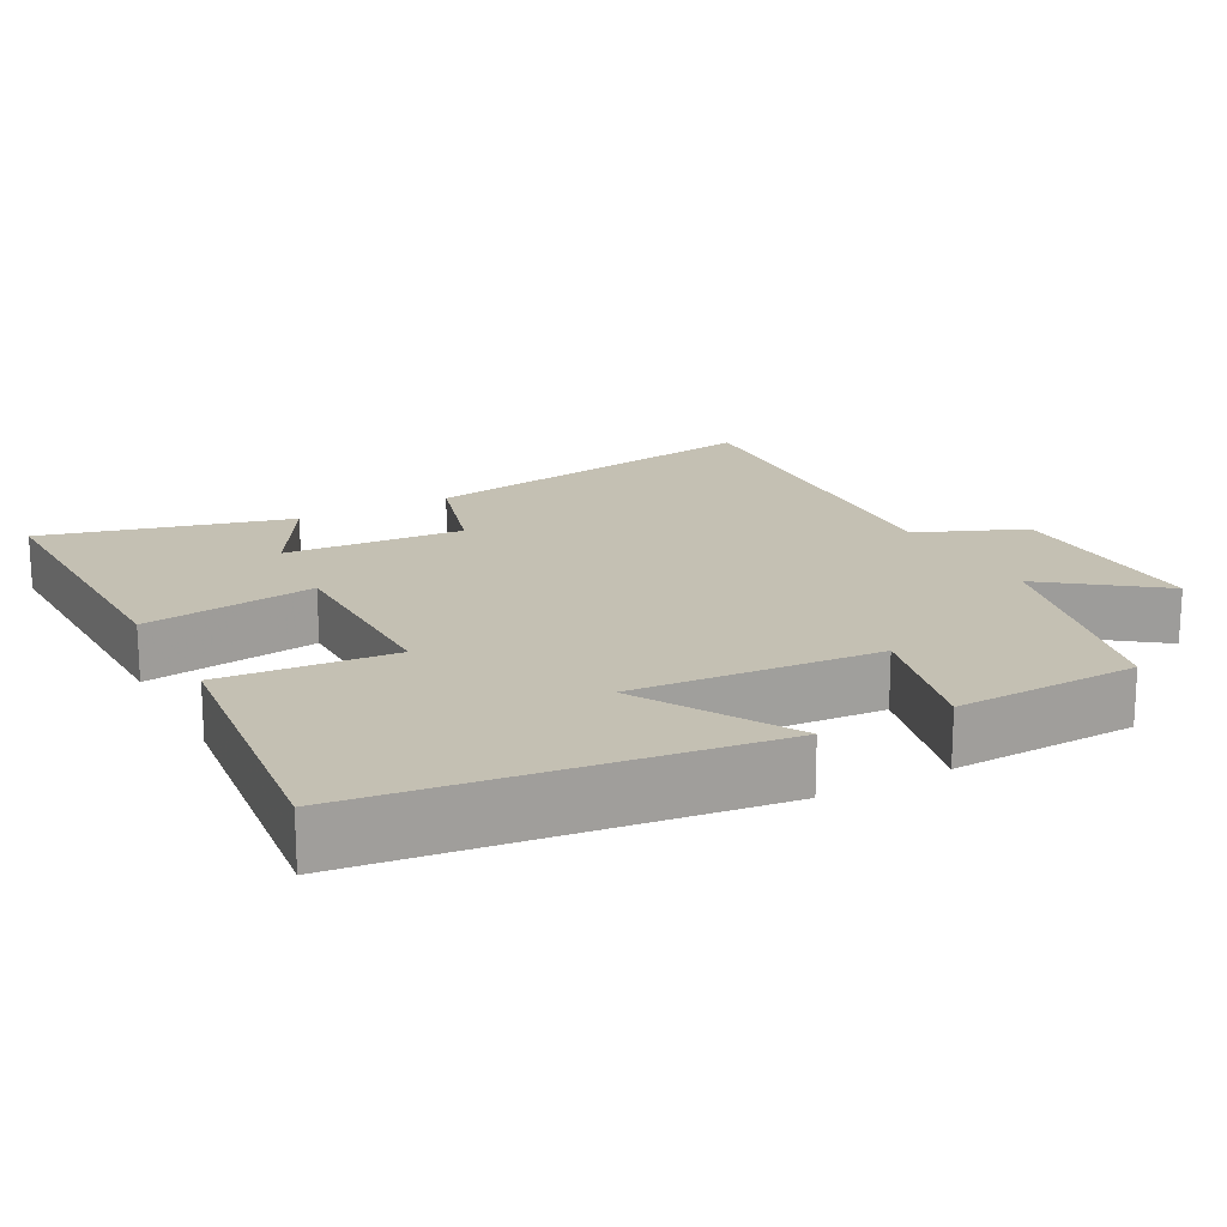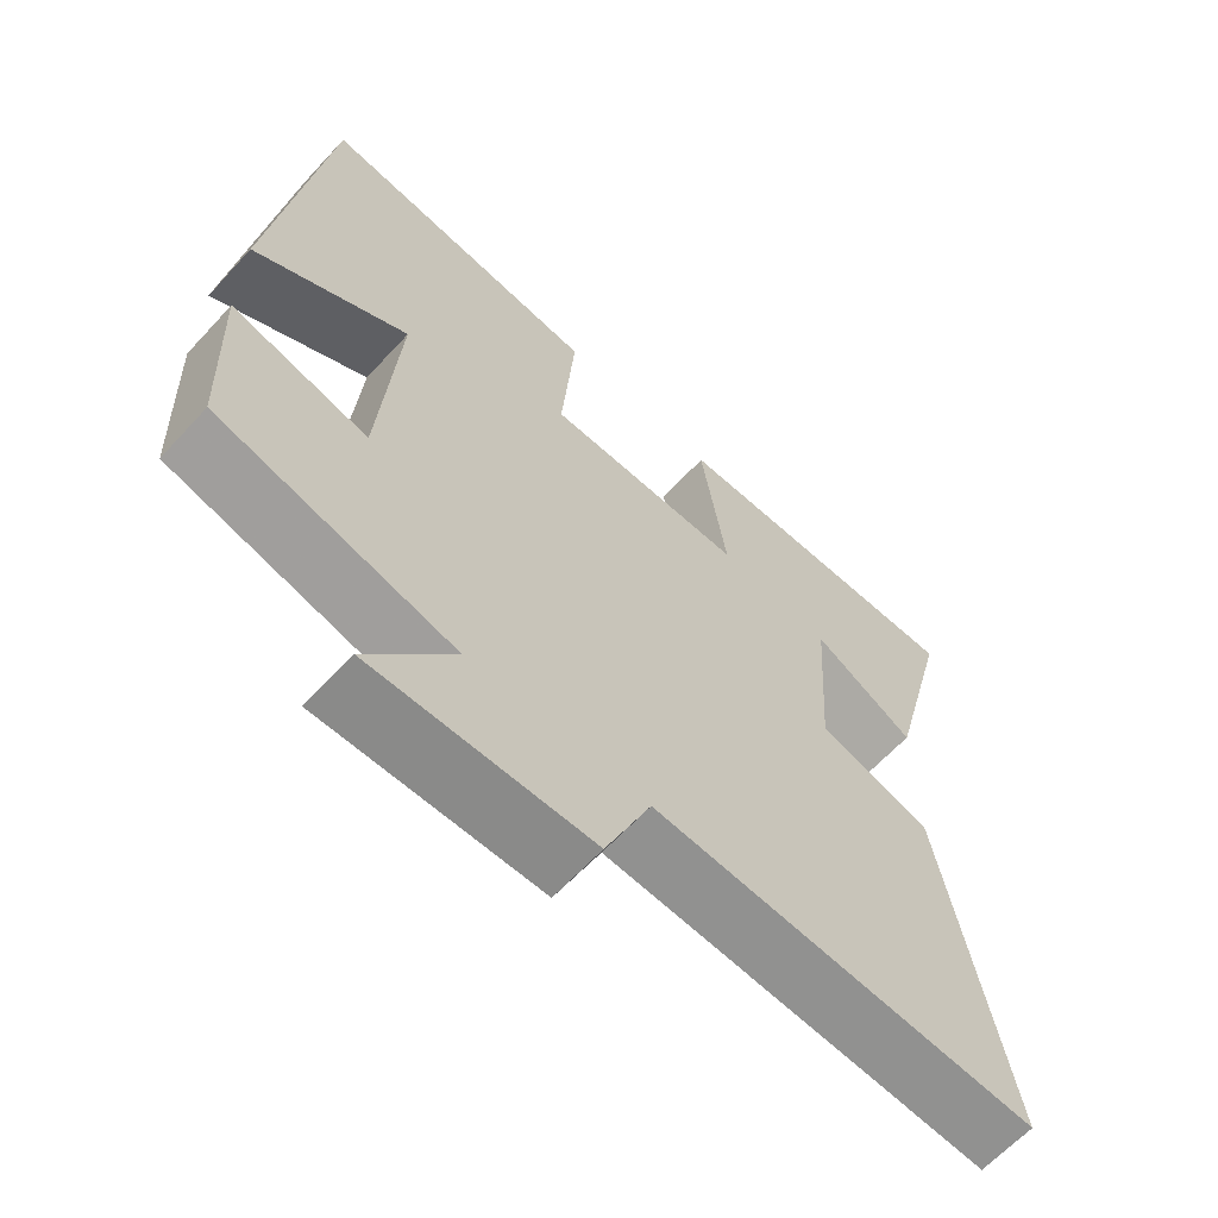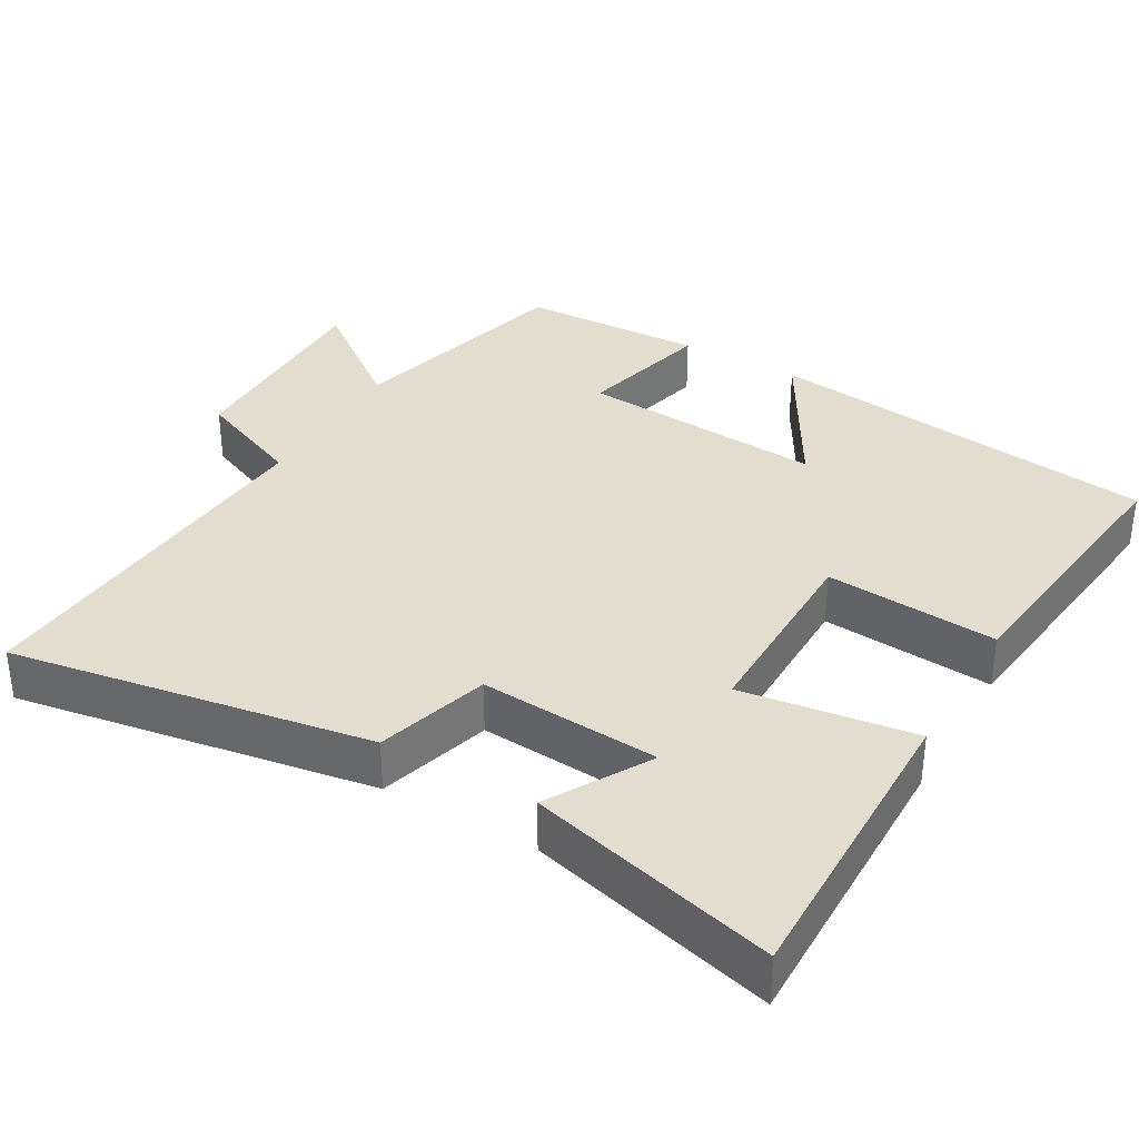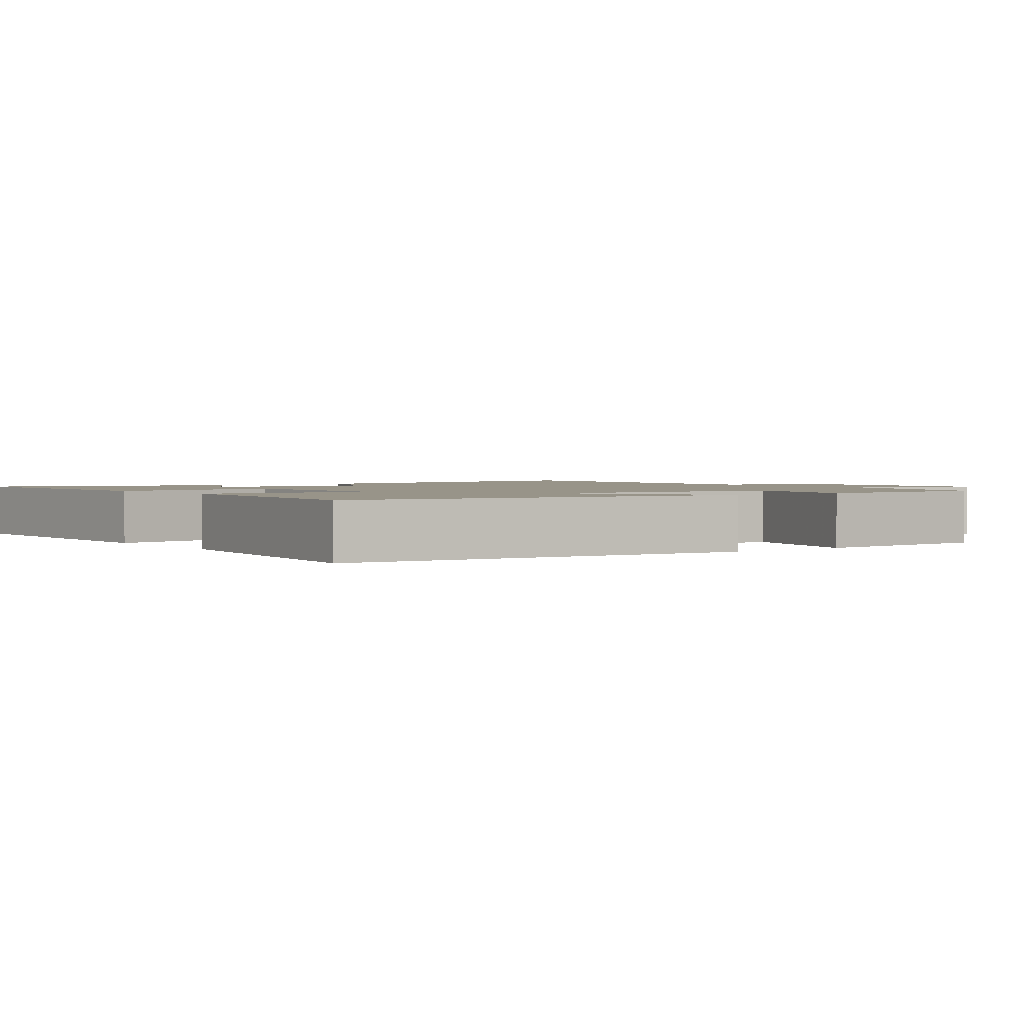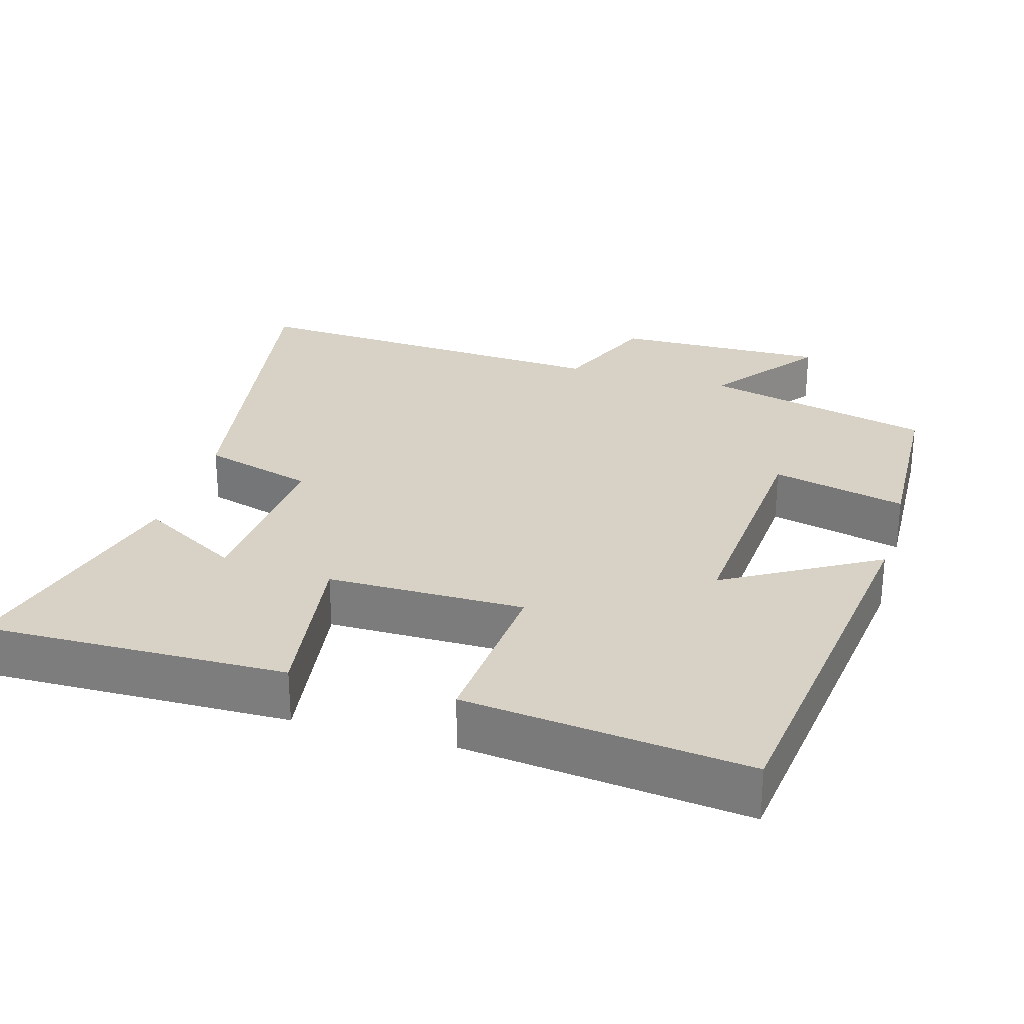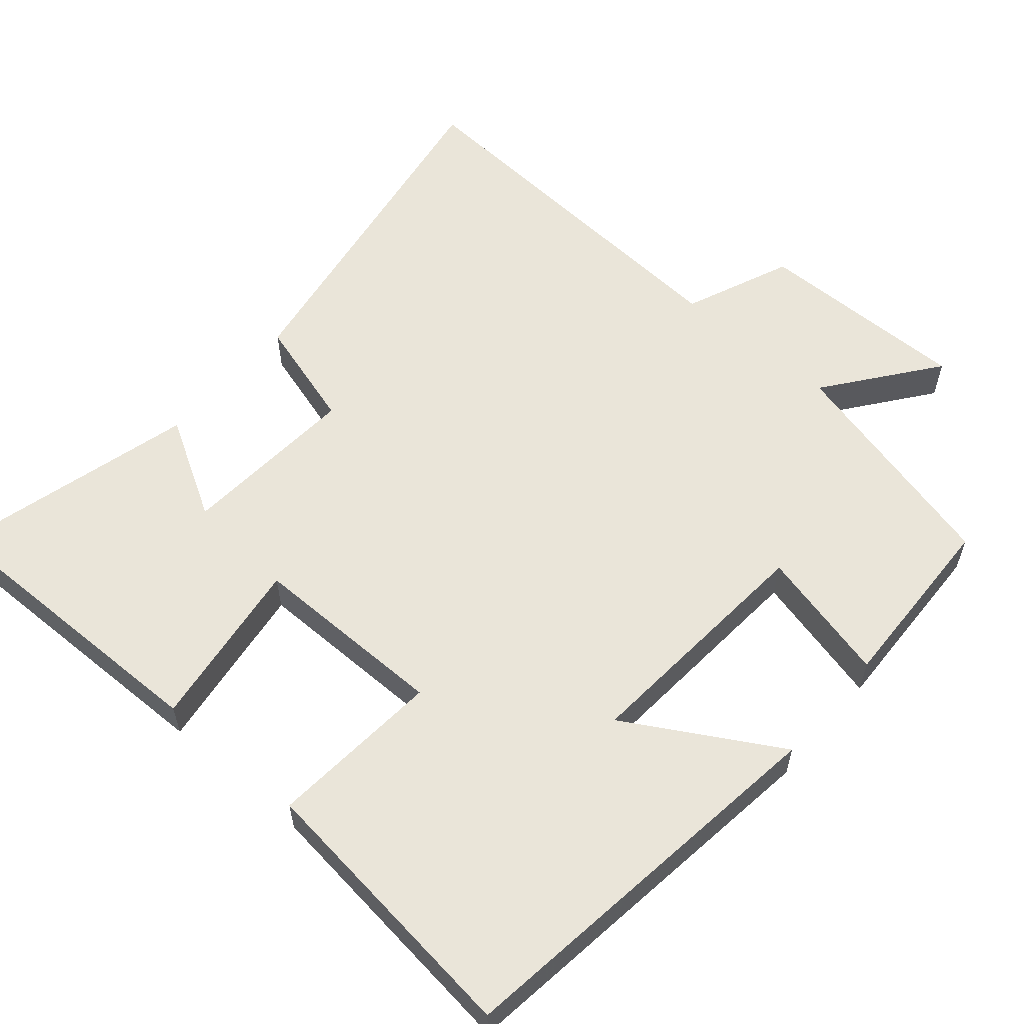
<metadata>
{"format":"obj","ext":"obj","renderer":"f3d","projection":"perspective","resolution":1024,"background":"white","views":[{"elev":18.0,"azim":61.8,"up":"+Y"},{"elev":-63.8,"azim":137.4,"up":"+Z"},{"elev":34.9,"azim":-59.8,"up":"+Y"},{"elev":1.7,"azim":53.5,"up":"+Y"},{"elev":27.6,"azim":16.2,"up":"+Y"},{"elev":57.9,"azim":40.8,"up":"+Y"}]}
</metadata>
<code>
v -0.587 0.07 0.507
v -0.171 0.07 0.5
v -0.205 0.07 0.264
v 0.065 0.07 0.264
v 0.047 0.07 0.5
v 0.432 0.07 0.544
v 0.5 0.07 0.002
v 0.292 0.07 0.123
v 0.316 0.07 -0.213
v 0.5 0.07 -0.168
v 0.49 0.07 -0.42
v 0.174 0.07 -0.5
v 0.289 0.07 -0.652
v -0.005 0.07 -0.648
v -0.066 0.07 -0.5
v -0.584 0.07 -0.533
v -0.5 0.07 -0.042
v -0.346 0.07 0.003
v -0.362 0.07 0.249
v -0.5 0.07 0.17
v -0.587 0 0.507
v -0.171 0 0.5
v -0.205 0 0.264
v 0.065 0 0.264
v 0.047 0 0.5
v 0.432 0 0.544
v 0.5 0 0.002
v 0.292 0 0.123
v 0.316 0 -0.213
v 0.5 0 -0.168
v 0.49 0 -0.42
v 0.174 0 -0.5
v 0.289 0 -0.652
v -0.005 0 -0.648
v -0.066 0 -0.5
v -0.584 0 -0.533
v -0.5 0 -0.042
v -0.346 0 0.003
v -0.362 0 0.249
v -0.5 0 0.17
f 19 20 1 2
f 18 19 2 3
f 15 16 17 18
f 15 18 3 4
f 12 13 14 15
f 11 12 15
f 10 11 15
f 9 10 15
f 8 9 15 4
f 6 7 8
f 5 6 8
f 4 5 8
f 22 21 40 39
f 23 22 39 38
f 38 37 36 35
f 24 23 38 35
f 35 34 33 32
f 35 32 31
f 35 31 30
f 35 30 29
f 24 35 29 28
f 28 27 26
f 28 26 25
f 28 25 24
f 1 21 22 2
f 2 22 23 3
f 3 23 24 4
f 4 24 25 5
f 5 25 26 6
f 6 26 27 7
f 7 27 28 8
f 8 28 29 9
f 9 29 30 10
f 10 30 31 11
f 11 31 32 12
f 12 32 33 13
f 13 33 34 14
f 14 34 35 15
f 15 35 36 16
f 16 36 37 17
f 17 37 38 18
f 18 38 39 19
f 19 39 40 20
f 20 40 21 1

</code>
